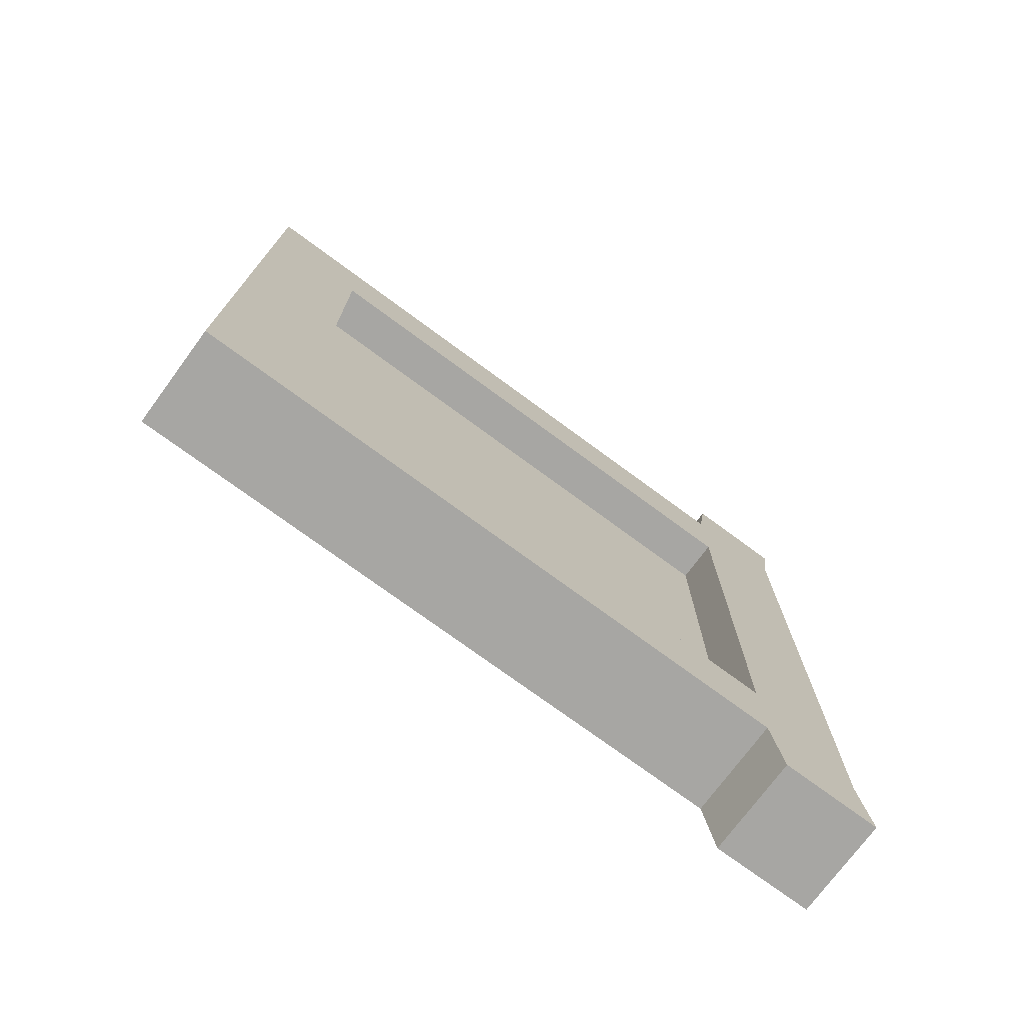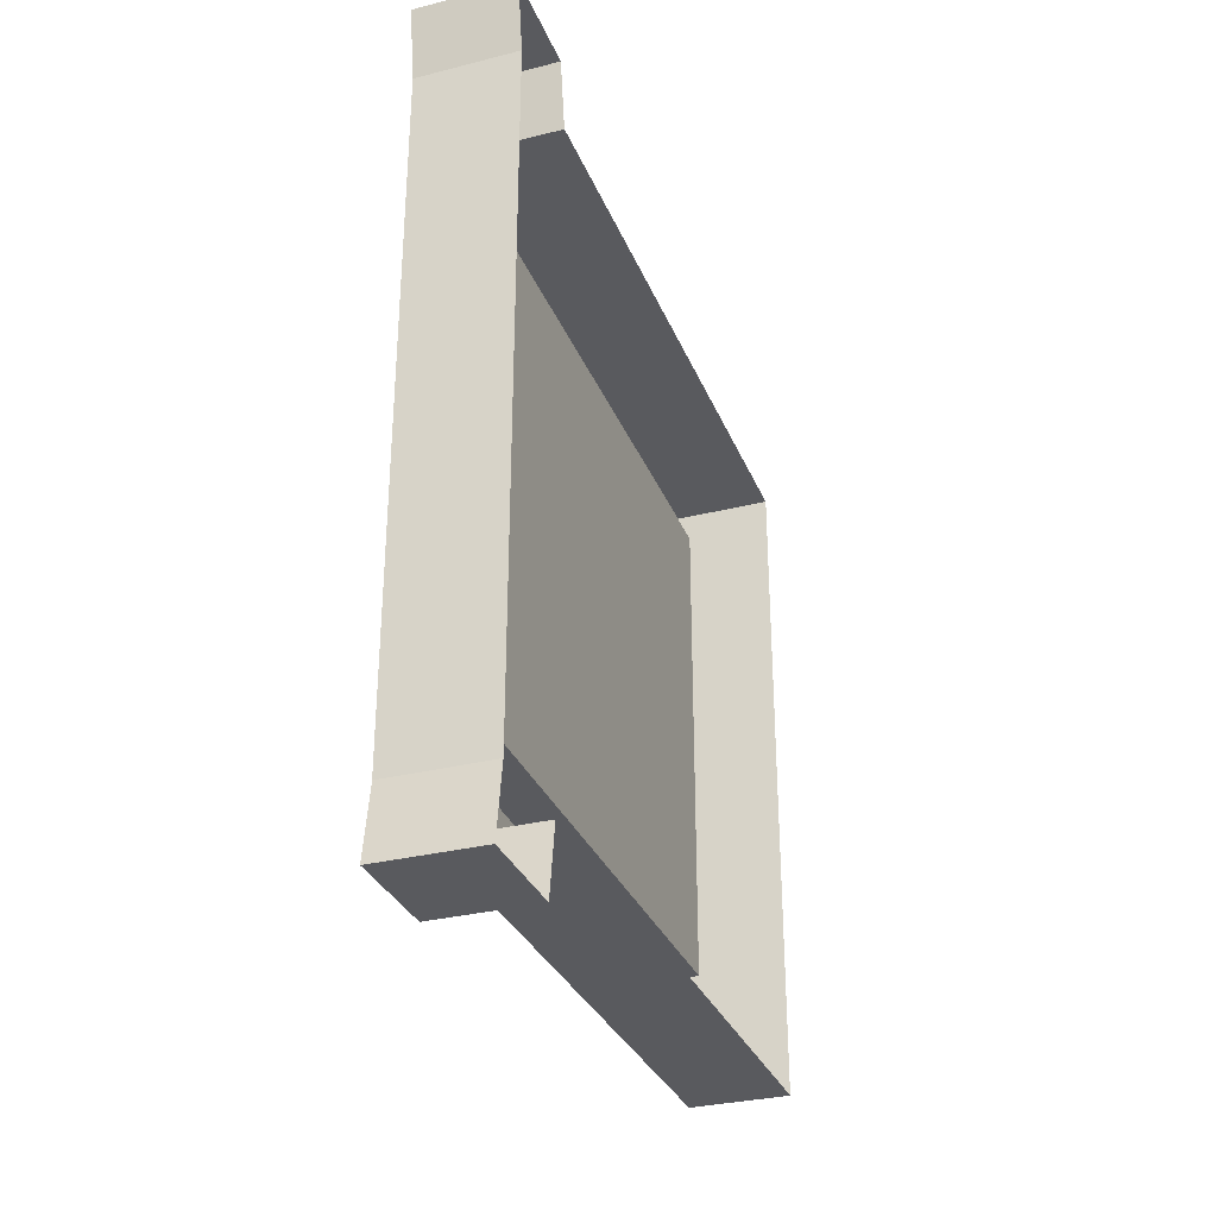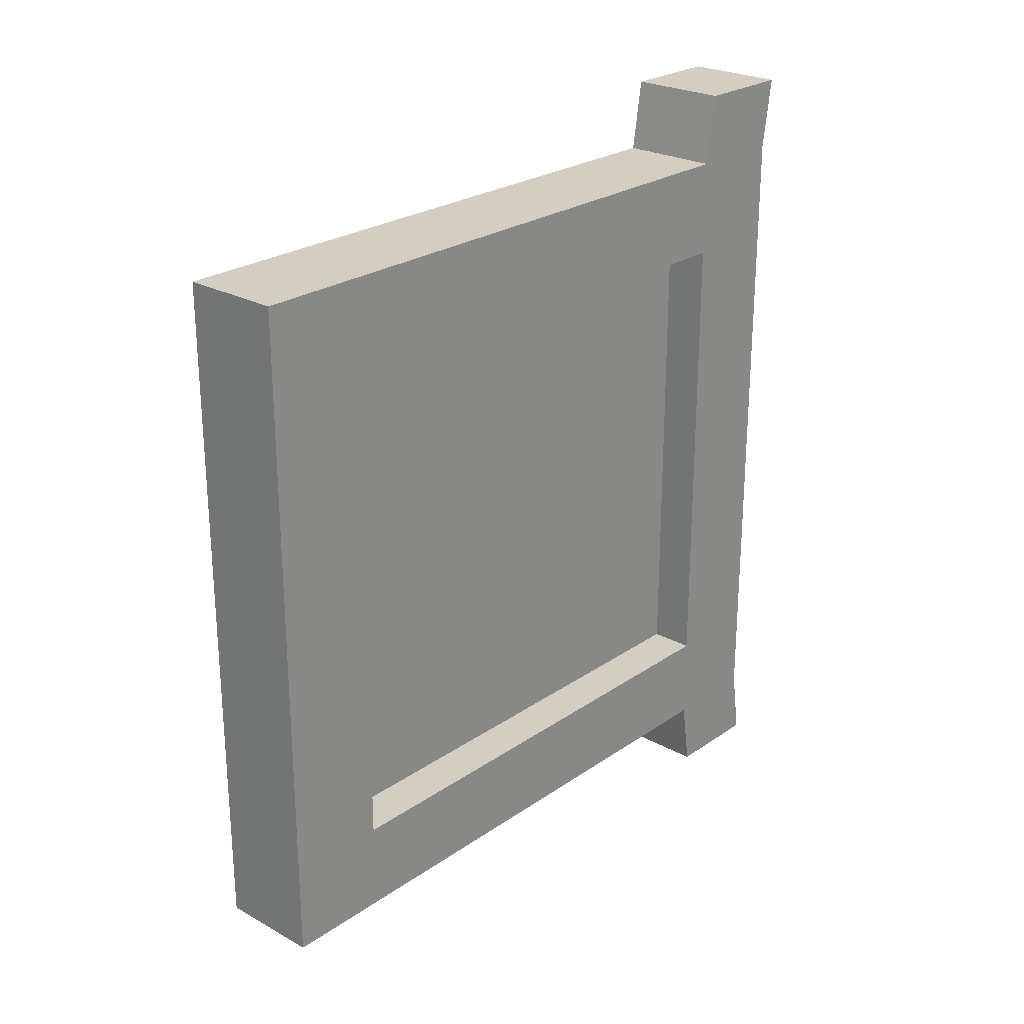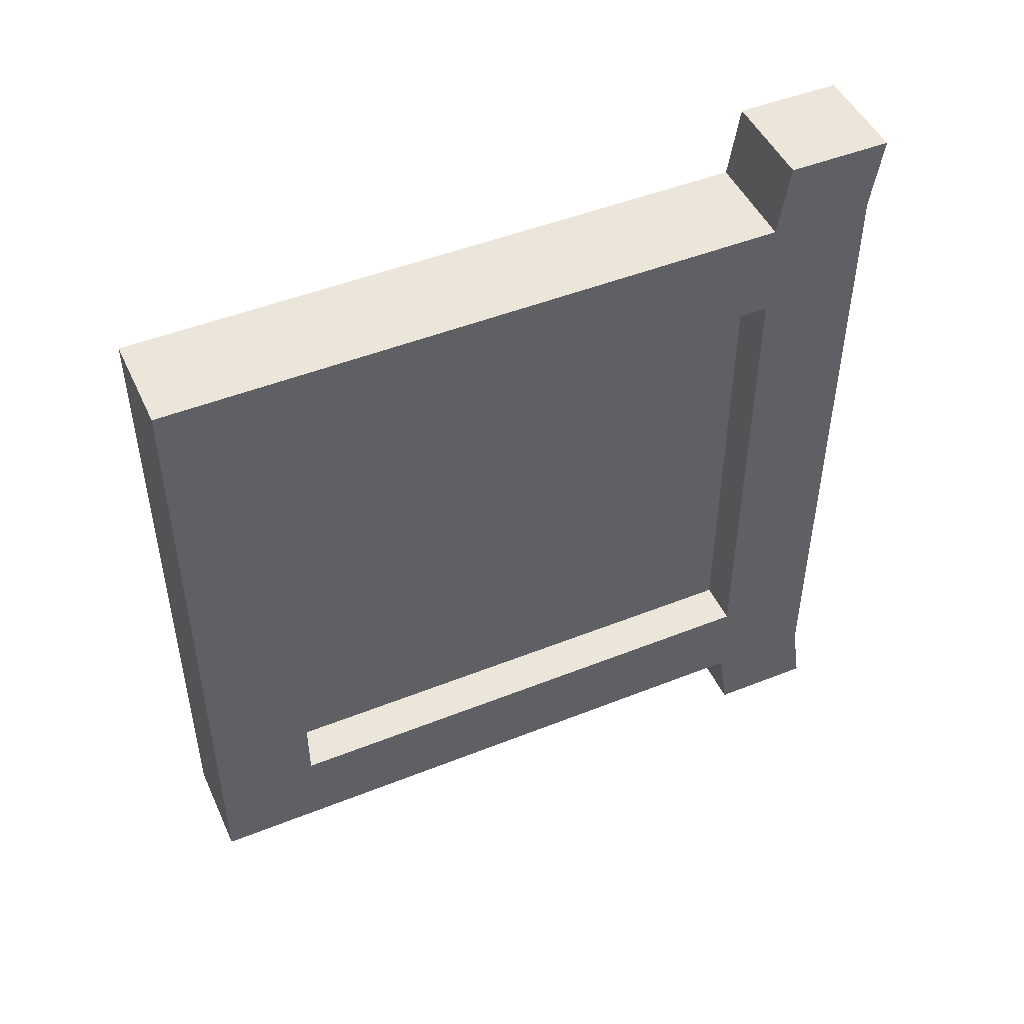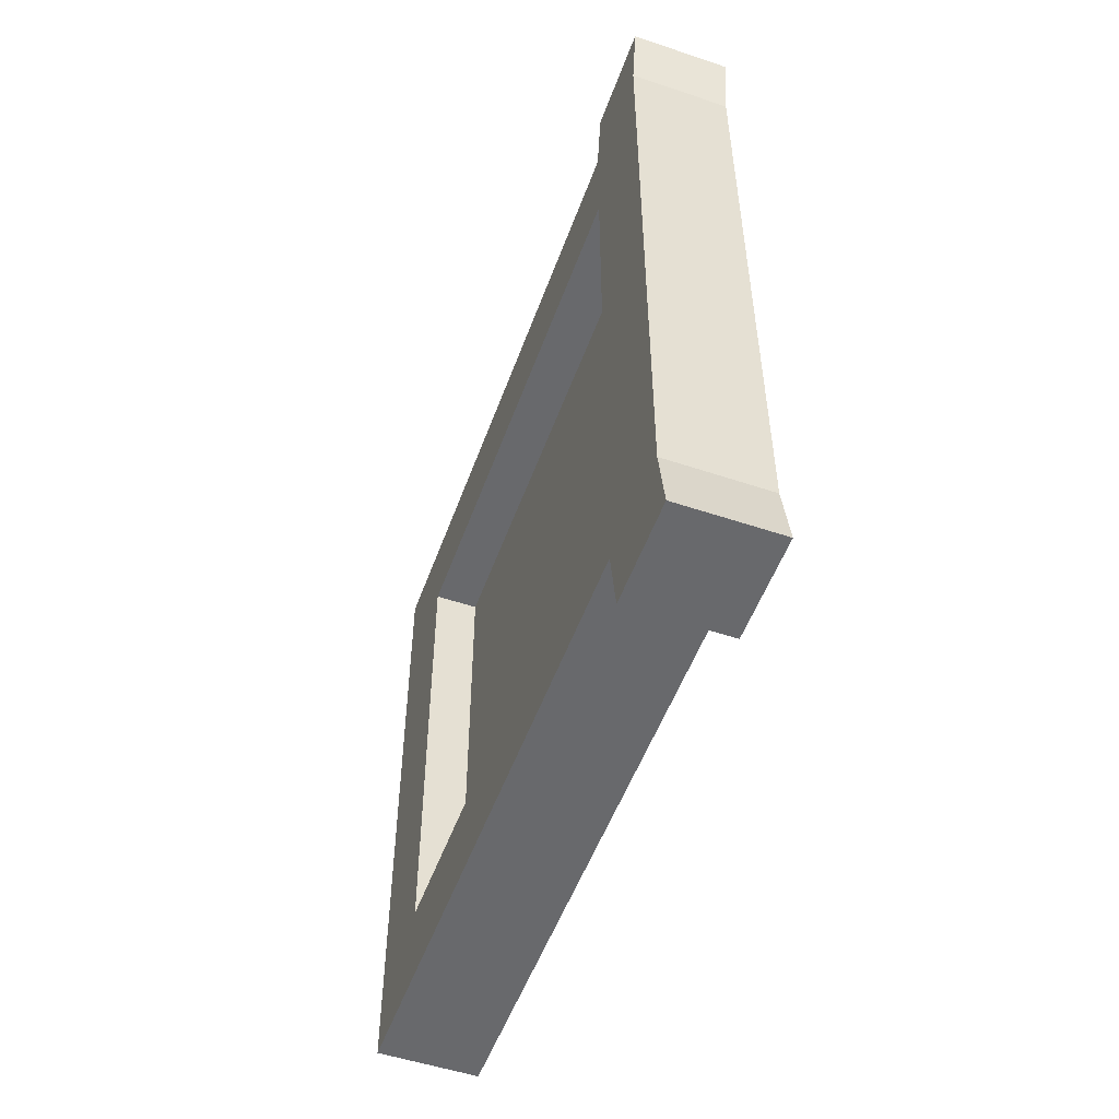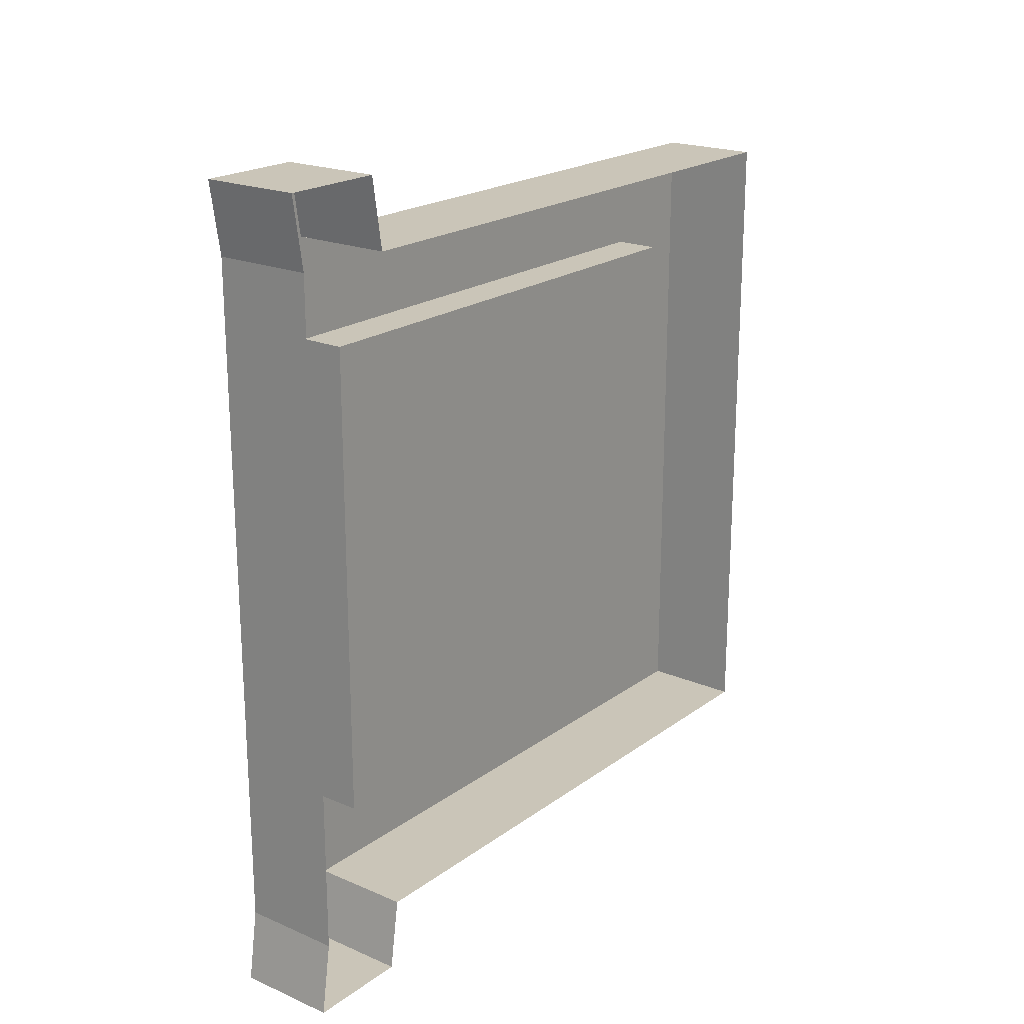
<metadata>
{"format":"obj","ext":"obj","renderer":"f3d","projection":"perspective","resolution":1024,"background":"white","views":[{"elev":-74.2,"azim":53.6,"up":"+Z"},{"elev":-31.3,"azim":-160.3,"up":"+Z"},{"elev":24.9,"azim":41.9,"up":"+Z"},{"elev":47.9,"azim":65.9,"up":"+Z"},{"elev":-52.8,"azim":160.2,"up":"+Z"},{"elev":20.5,"azim":-142.2,"up":"+Z"}]}
</metadata>
<code>
o Door_01.007_Cube.035
v 0.04238 0.6055 0.3894
v 0.04238 0.7026 0.3894
v -0.05296 0.7026 0.3894
v -0.05296 0.6055 0.3894
v 0.04238 0.09976 -0.234
v 0.04238 0.595 -0.234
v -4.8e-05 0.595 -0.234
v -4.8e-05 0.09976 -0.234
v 0.04238 0.595 0.2284
v 0.04238 0.09976 0.2284
v -4.8e-05 0.09976 0.2284
v -4.8e-05 0.595 0.2284
v -0.05296 0.6055 -0.3856
v -0.05296 0.7026 -0.3856
v 0.04238 0.7026 -0.3856
v 0.04238 0.6055 -0.3856
v 0.04238 0.09976 -0.3182
v 0.04238 0.595 -0.3182
v 0.04238 0.6921 -0.3182
v -0.05296 0.6921 -0.3182
v -0.05296 0.6921 -0.234
v 0.04238 0.6921 -0.234
v 0.04238 0.6921 0.2284
v -0.05296 0.6921 0.2284
v -0.05296 0.09976 -0.3182
v -0.05296 0.595 -0.3182
v 0.04238 0.595 0.3219
v 0.04238 0.09976 0.3219
v -0.05296 0.595 0.3219
v -0.05296 0.09976 0.3219
v -0.05296 0.6921 0.3219
v 0.04238 0.6921 0.3219
v 0.04238 0.002639 -0.3182
v -0.05296 0.002639 -0.3182
v -0.05296 0.002639 0.3219
v 0.04238 0.002639 0.3219
v -0.05296 0.002639 0.2284
v 0.04238 0.002639 0.2284
v 0.04238 0.002639 -0.234
v -0.05296 0.002639 -0.234
f 1 2 3 4
f 5 6 7 8
f 9 10 11 12
f 13 14 15 16
f 8 7 12 11
f 17 18 6 5
f 19 20 21 22
f 18 19 22 6
f 6 22 23 9
f 22 21 24 23
f 6 9 12 7
f 25 26 18 17
f 10 9 27 28
f 28 27 29 30
f 23 24 31 32
f 27 32 2 1
f 9 23 32 27
f 32 31 3 2
f 18 26 13 16
f 29 27 1 4
f 20 19 15 14
f 19 18 16 15
f 17 33 34 25
f 30 35 36 28
f 36 35 37 38
f 28 36 38 10
f 10 38 39 5
f 38 37 40 39
f 10 5 8 11
f 39 40 34 33
f 5 39 33 17

</code>
